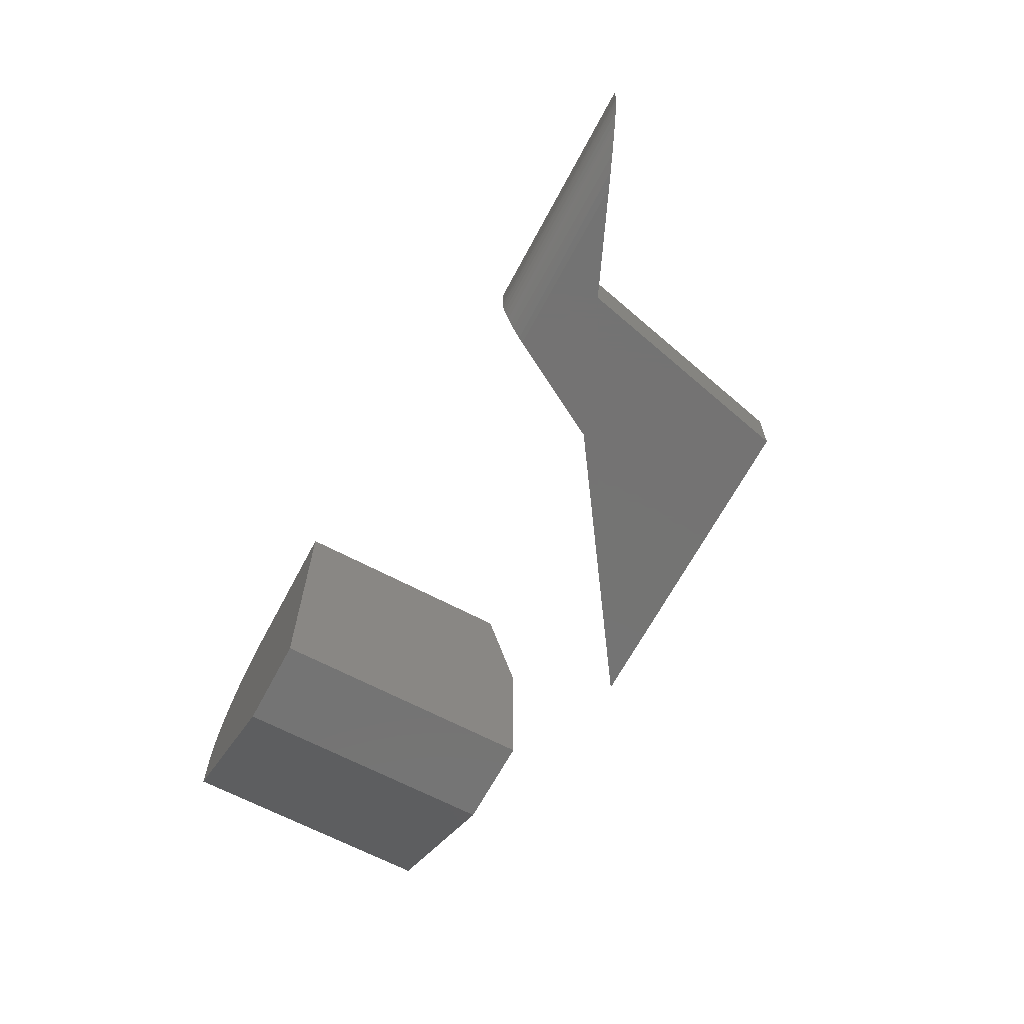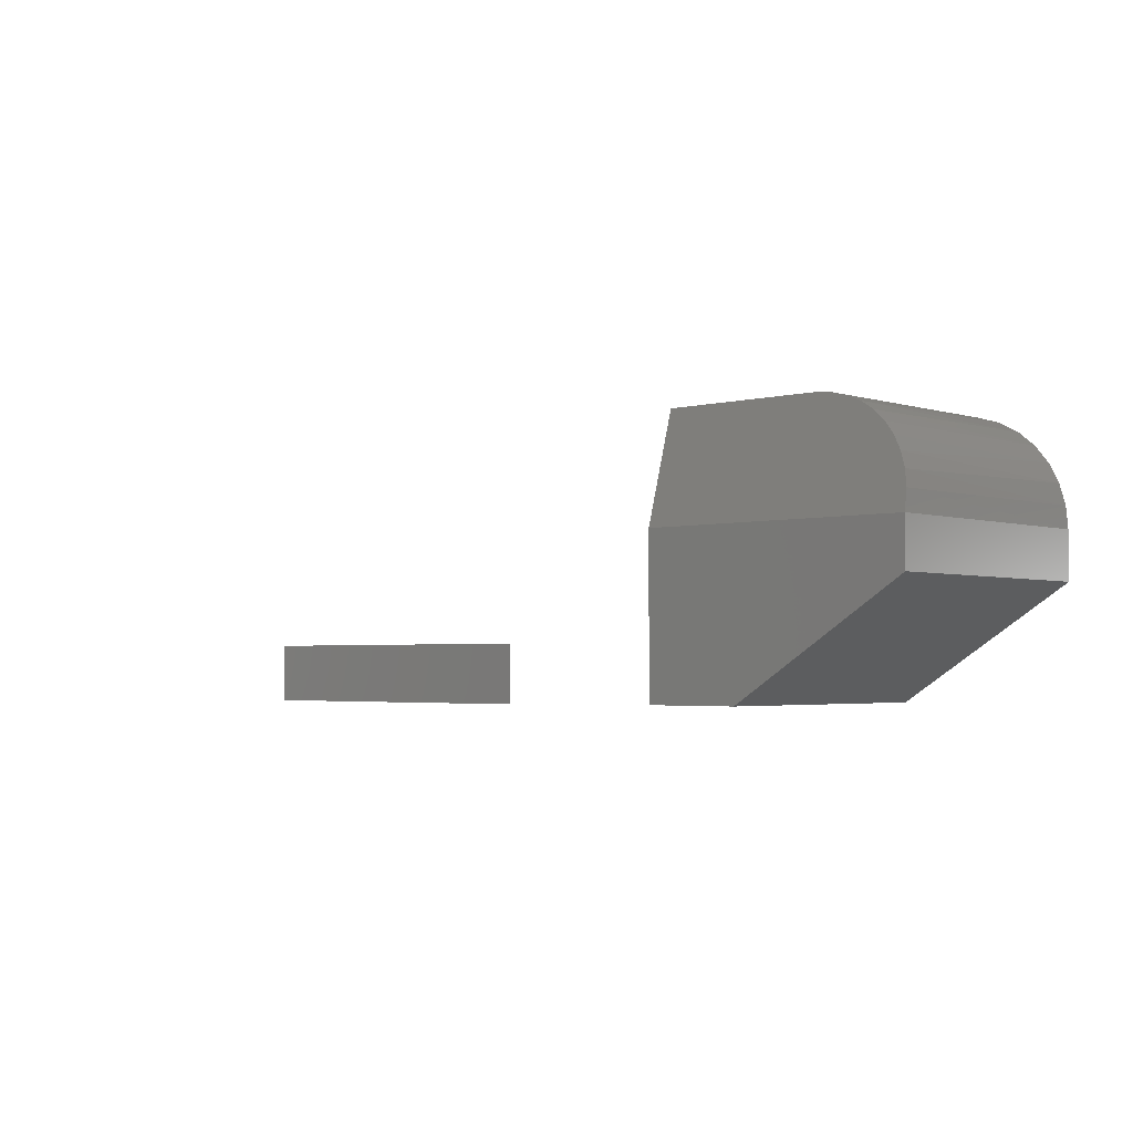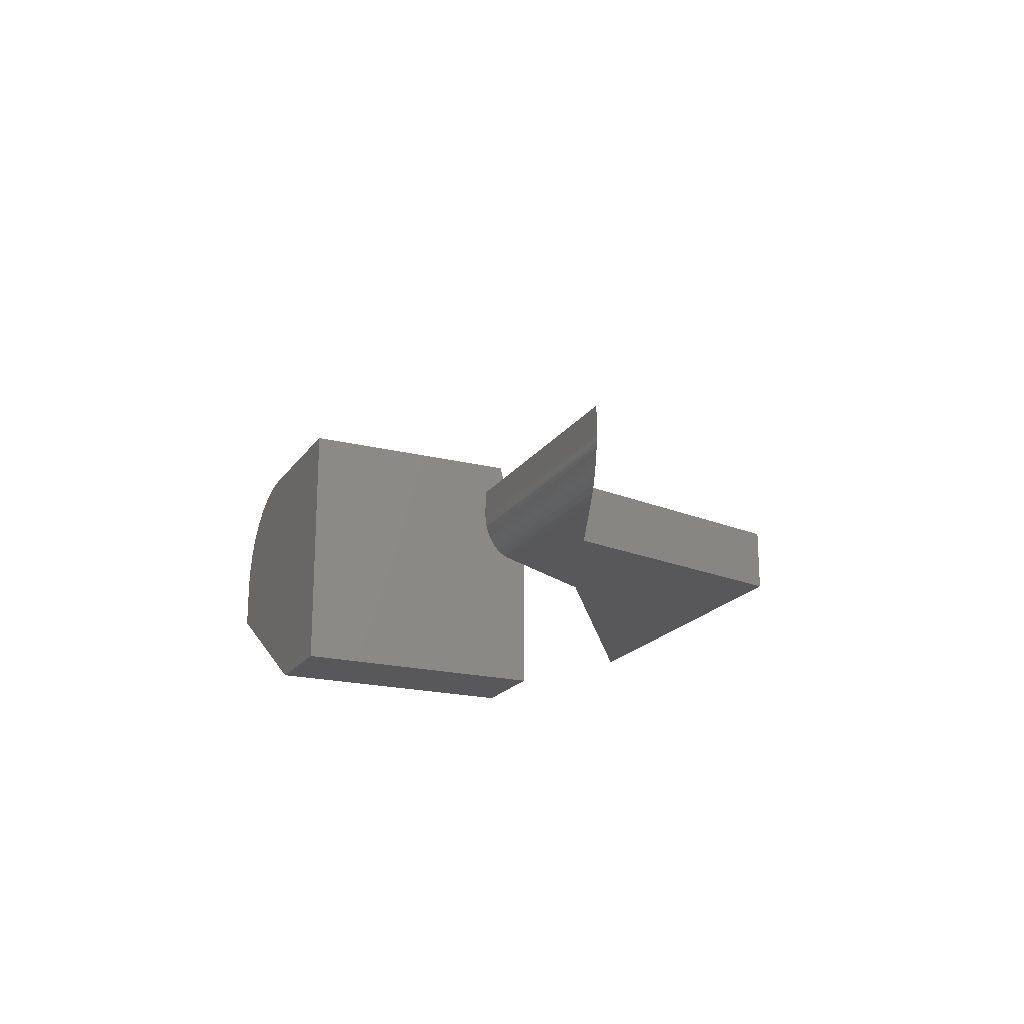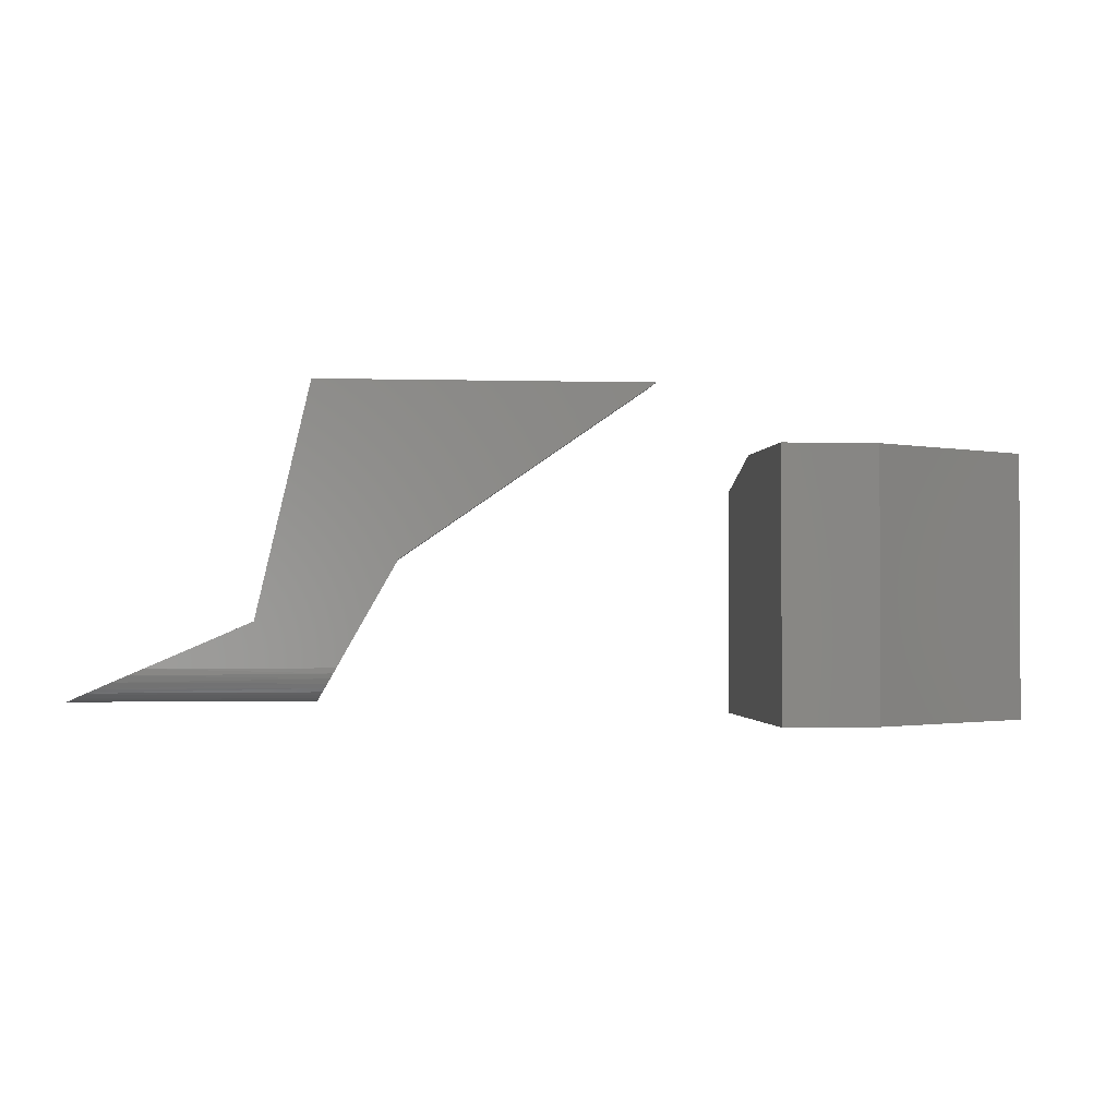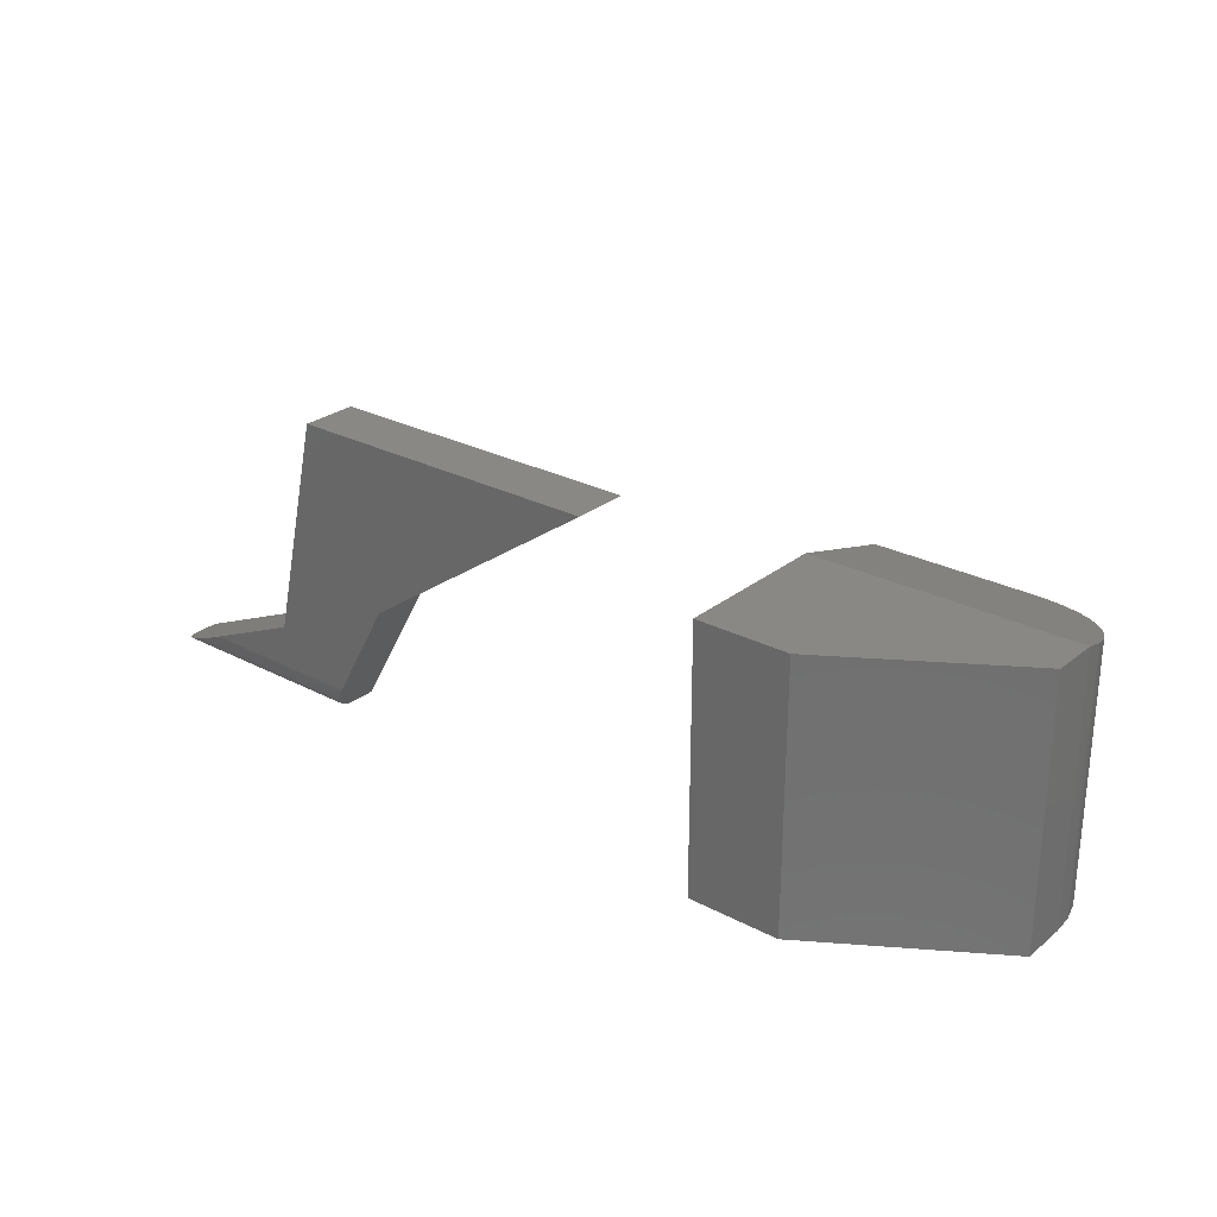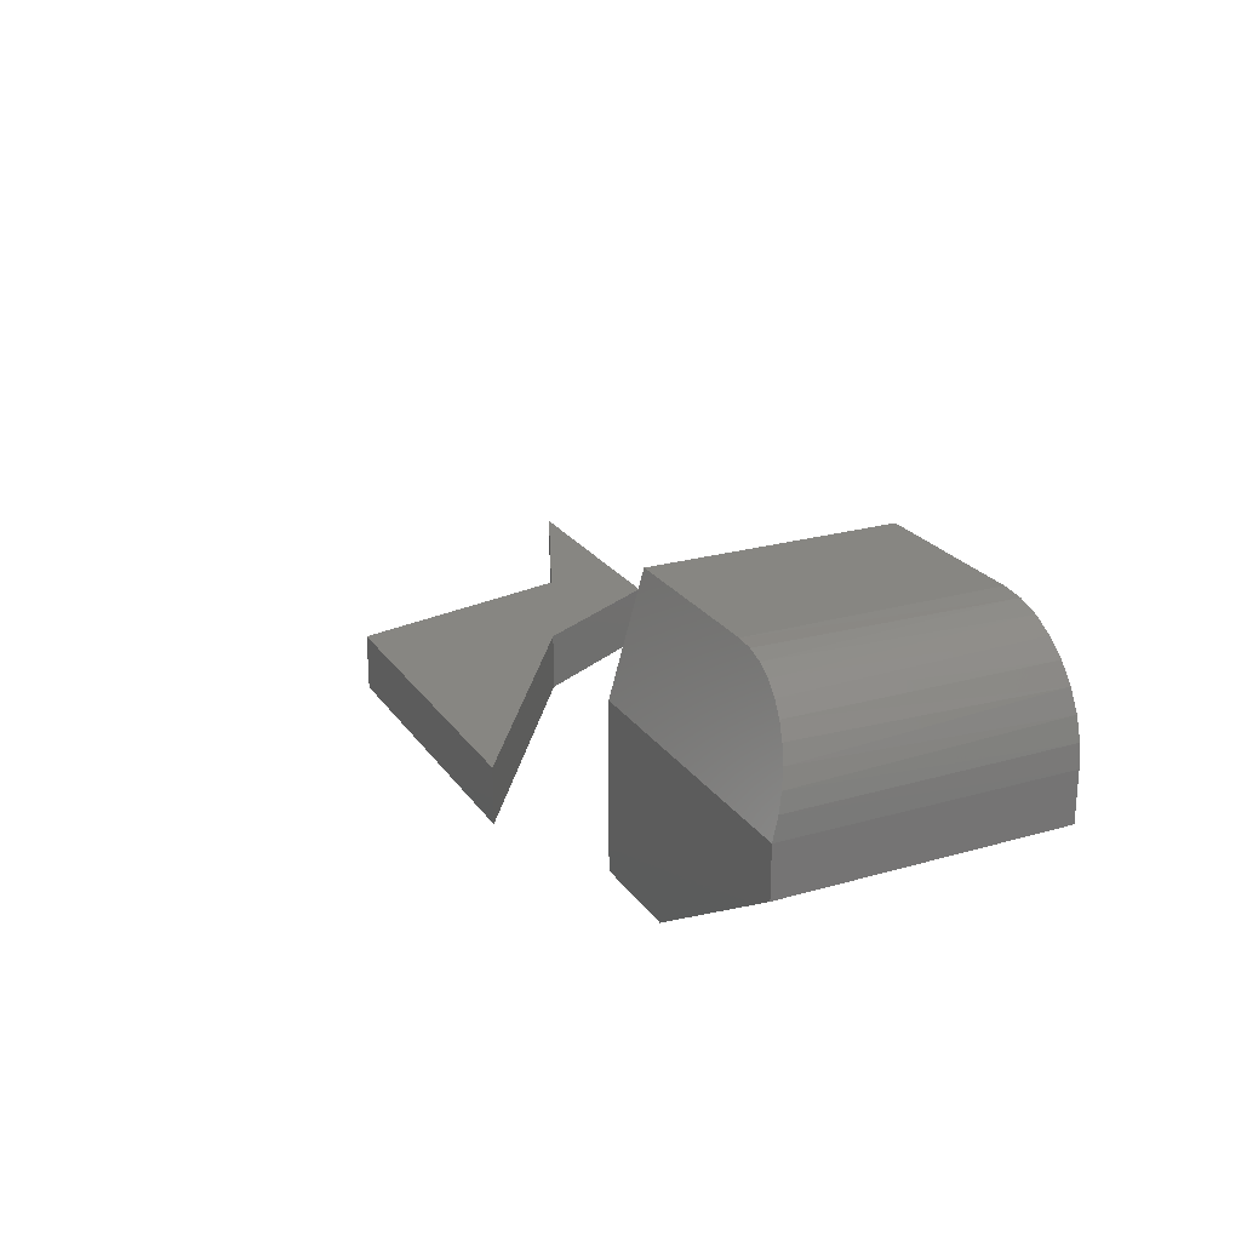
<metadata>
{"format":"stl","ext":"stl","renderer":"f3d","projection":"perspective","resolution":1024,"background":"white","views":[{"elev":-65.9,"azim":62.0,"up":"+Z"},{"elev":-2.9,"azim":-137.5,"up":"+Z"},{"elev":-19.9,"azim":65.3,"up":"+Z"},{"elev":-1.5,"azim":174.3,"up":"+Y"},{"elev":26.8,"azim":-140.7,"up":"+Y"},{"elev":22.8,"azim":-115.9,"up":"+Z"}]}
</metadata>
<code>
# stl→obj: 64 verts, 120 faces
v 0.486 -0.1666 0
v 0.5841 -0.2091 0
v 0.4116 -0.2091 0
v 0.3555 -0.1099 0
v 0.1172 0.05469 0
v 0.435 0.05469 0
v 0.486 -0.1666 0.05469
v 0.6562 -0.2404 0.05469
v 0.5987 -0.2154 0.0006452
v 0.6549 -0.2398 0.02527
v 0.6562 -0.2404 0.03125
v 0.6561 -0.2403 0.02911
v 0.6556 -0.2401 0.02704
v 0.647 -0.2364 0.01594
v 0.6401 -0.2334 0.01156
v 0.636 -0.2316 0.009519
v 0.6273 -0.2278 0.006221
v 0.6131 -0.2217 0.002643
v 0.6541 -0.2394 0.0236
v 0.6522 -0.2386 0.02086
v 0.6499 -0.2376 0.01844
v 0.4293 -0.2404 0.05469
v 0.4293 -0.2404 0.03125
v 0.4284 -0.2388 0.02157
v 0.4291 -0.24 0.02635
v 0.3555 -0.1099 0.05469
v 0.4144 -0.2141 0.0003959
v 0.4171 -0.2188 0.001551
v 0.4197 -0.2234 0.003431
v 0.422 -0.2275 0.005988
v 0.4241 -0.2312 0.00916
v 0.4259 -0.2344 0.01287
v 0.4273 -0.237 0.01704
v 0.435 0.05469 0.05469
v 0.1172 0.05469 0.05469
v -0.2656 5.311e-34 0.1562
v -0.2656 3.718e-34 0.1094
v -0.2656 -0.2656 0.1562
v -0.2656 -0.2656 0.1094
v -0.09375 -0.2656 -1.052e-17
v 0 -0.2656 -1.626e-17
v 1.626e-17 -0.2656 0.2656
v -0.1562 -0.2656 0.2656
v -0.1776 -0.2656 0.2635
v -0.1981 -0.2656 0.2573
v -0.217 -0.2656 0.2472
v -0.2336 -0.2656 0.2336
v -0.2472 -0.2656 0.217
v -0.2573 -0.2656 0.1981
v -0.2635 -0.2656 0.1776
v -0.09375 9.541e-18 -1.052e-17
v 0 1.475e-17 -1.626e-17
v 9.568e-18 1.475e-17 0.1562
v -0.2637 -0.005841 0.1767
v -0.2594 -0.01037 0.1926
v -0.2528 -0.0147 0.2077
v -0.2439 -0.0187 0.2217
v -0.233 -0.02225 0.2341
v -0.2203 -0.02533 0.2449
v -0.2061 -0.02782 0.2536
v -0.1902 -0.02971 0.2602
v -0.1734 -0.03086 0.2643
v -0.1562 -0.03125 0.2656
v 1.8e-17 -0.03125 0.2656
f 1 2 3
f 1 3 4
f 1 4 5
f 1 5 6
f 7 8 9
f 7 9 2
f 7 2 1
f 10 8 11
f 10 11 12
f 10 12 13
f 14 15 16
f 14 16 17
f 14 17 18
f 9 8 10
f 9 10 19
f 9 19 20
f 9 20 21
f 9 21 14
f 9 14 18
f 22 23 8
f 8 23 11
f 23 24 25
f 22 26 4
f 22 4 3
f 22 3 27
f 22 27 28
f 22 28 29
f 22 29 30
f 22 30 31
f 22 31 32
f 22 32 33
f 22 33 24
f 22 24 23
f 11 25 12
f 11 23 25
f 2 27 3
f 2 9 27
f 28 27 9
f 9 18 28
f 28 18 29
f 29 18 17
f 29 17 30
f 30 17 16
f 30 16 31
f 31 16 15
f 31 15 32
f 32 15 14
f 32 14 33
f 33 14 21
f 33 21 24
f 24 21 20
f 24 20 19
f 25 24 19
f 25 19 10
f 25 10 13
f 25 13 12
f 22 8 7
f 34 35 7
f 7 35 26
f 7 26 22
f 34 6 35
f 35 6 5
f 7 1 34
f 34 1 6
f 35 5 26
f 26 5 4
f 36 37 38
f 38 37 39
f 40 41 39
f 42 43 44
f 42 44 45
f 42 45 46
f 42 46 47
f 42 47 48
f 42 48 49
f 42 49 50
f 42 50 38
f 42 38 39
f 42 39 41
f 51 37 52
f 52 37 36
f 52 36 53
f 51 52 40
f 40 52 41
f 39 37 40
f 40 37 51
f 36 54 55
f 36 55 56
f 36 56 57
f 36 57 58
f 36 58 59
f 36 59 60
f 36 60 61
f 36 61 62
f 36 62 63
f 36 63 64
f 36 64 53
f 64 63 42
f 42 63 43
f 49 48 56
f 56 48 57
f 46 45 60
f 60 45 61
f 61 45 44
f 36 38 54
f 54 38 50
f 54 50 55
f 55 50 49
f 55 49 56
f 57 48 58
f 58 48 47
f 58 47 59
f 59 47 46
f 59 46 60
f 43 63 44
f 44 63 62
f 44 62 61
f 42 41 64
f 64 41 52
f 64 52 53

</code>
